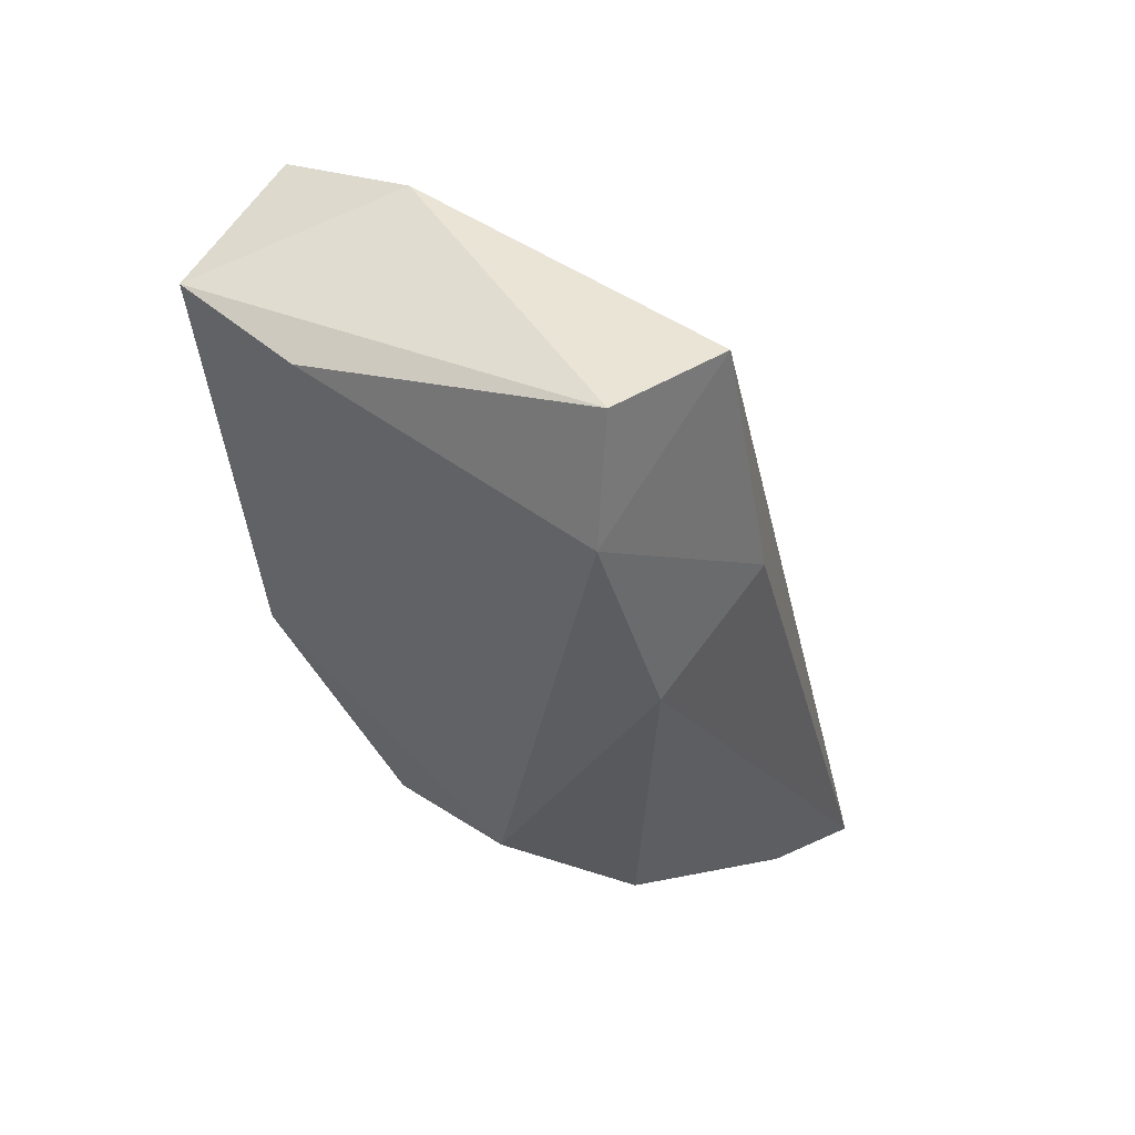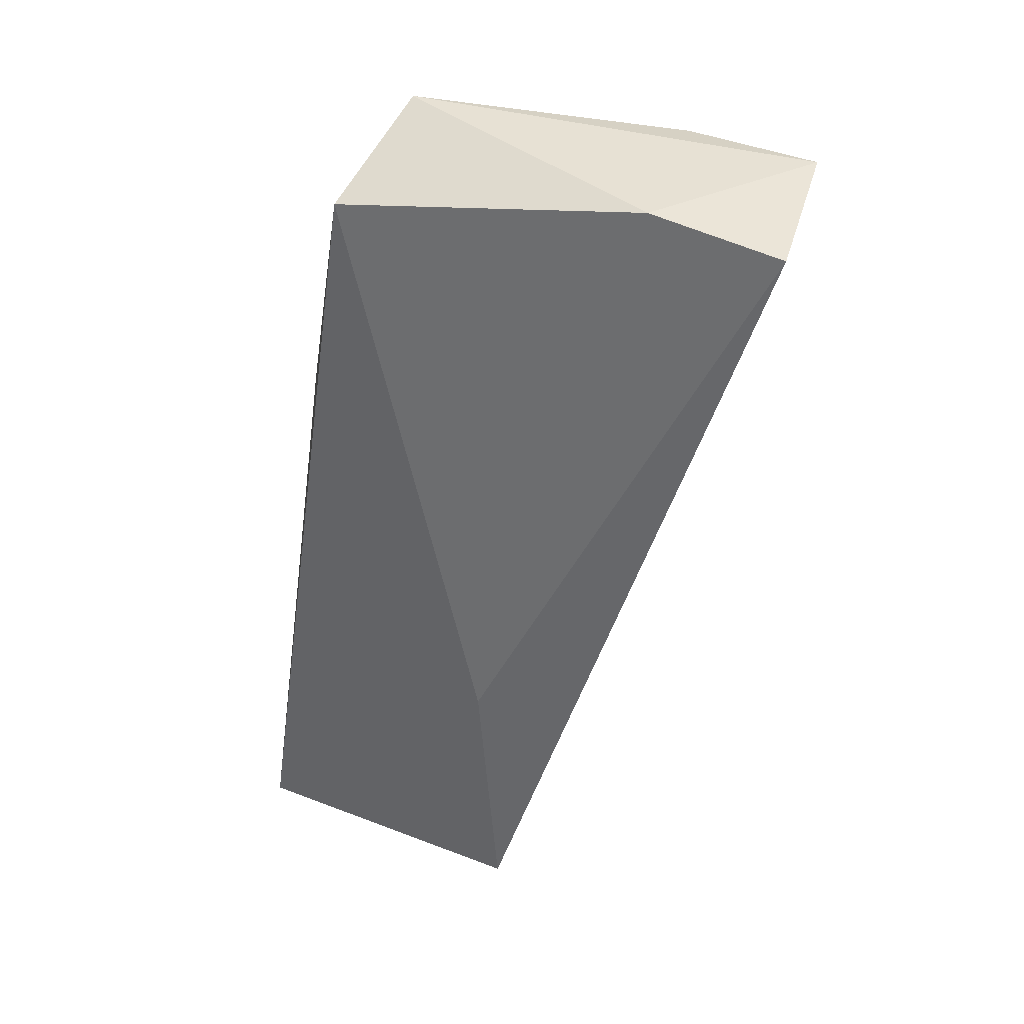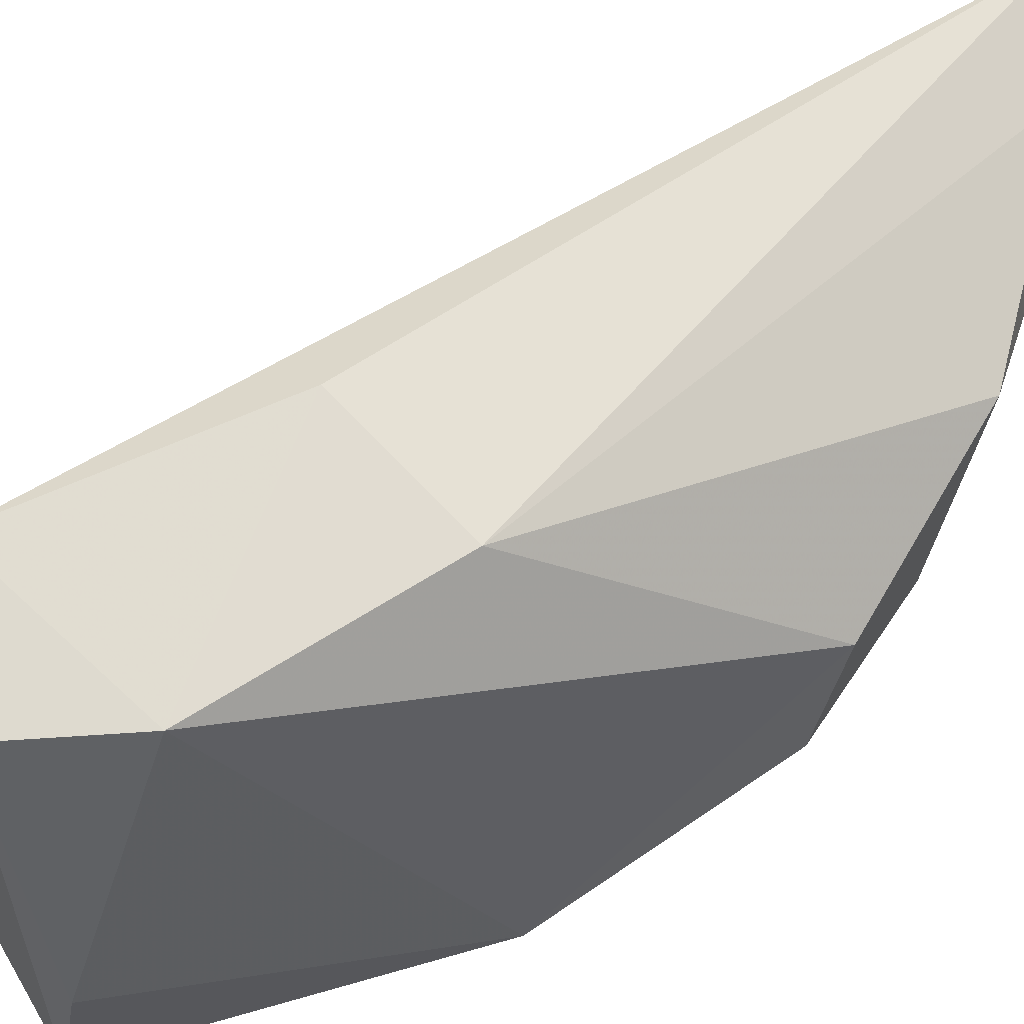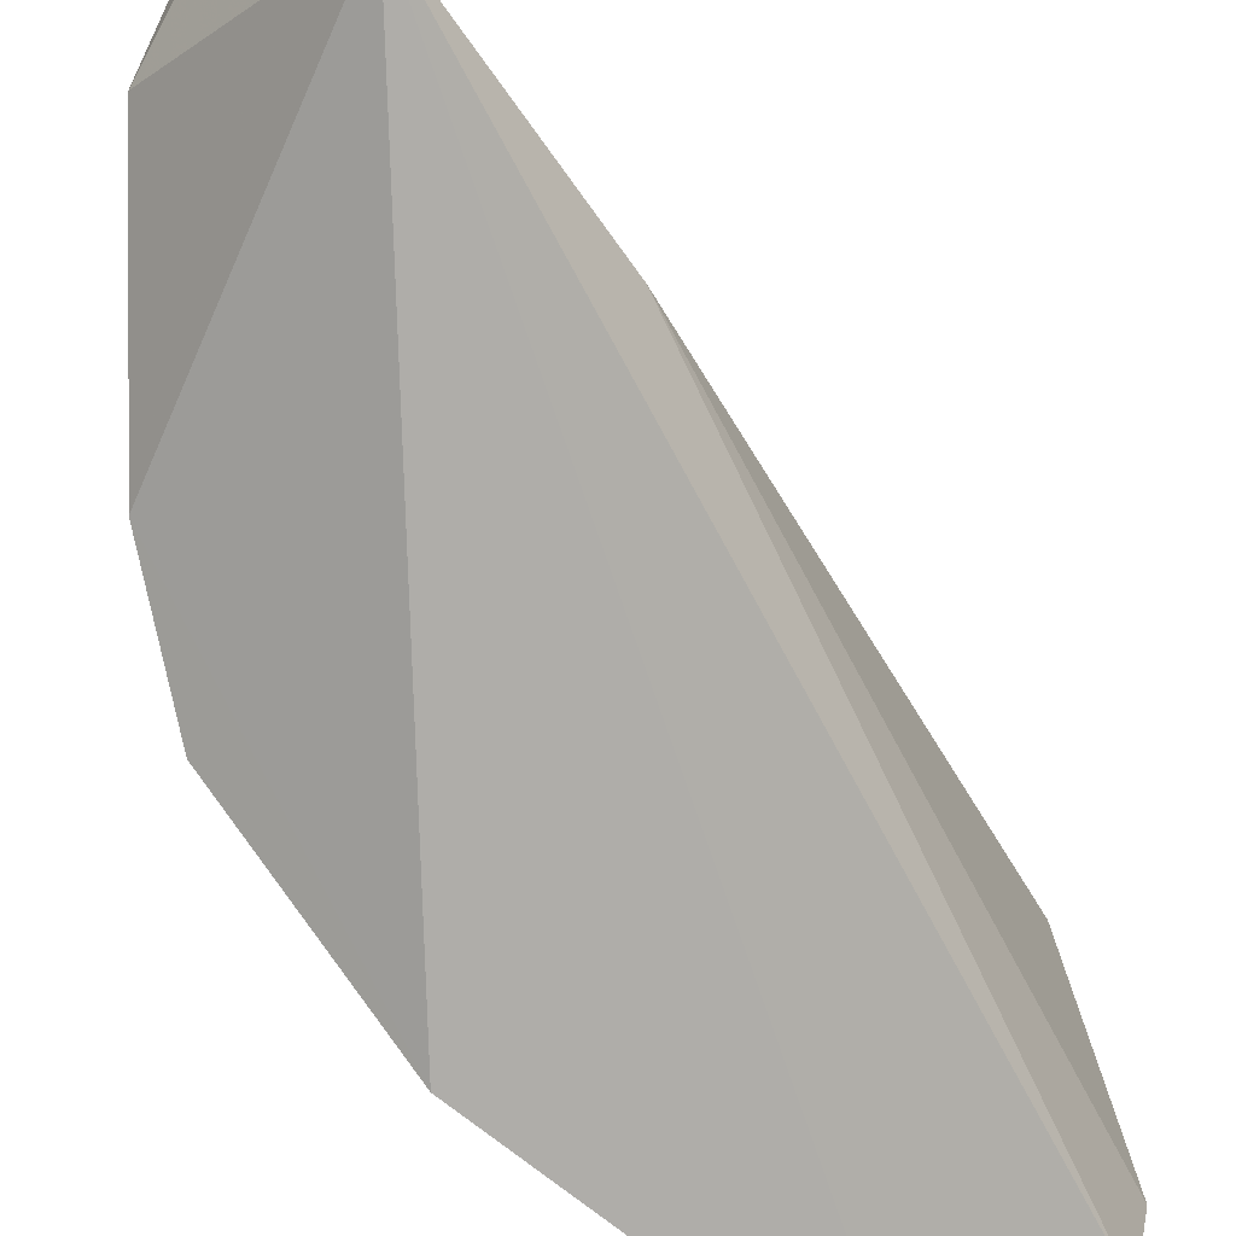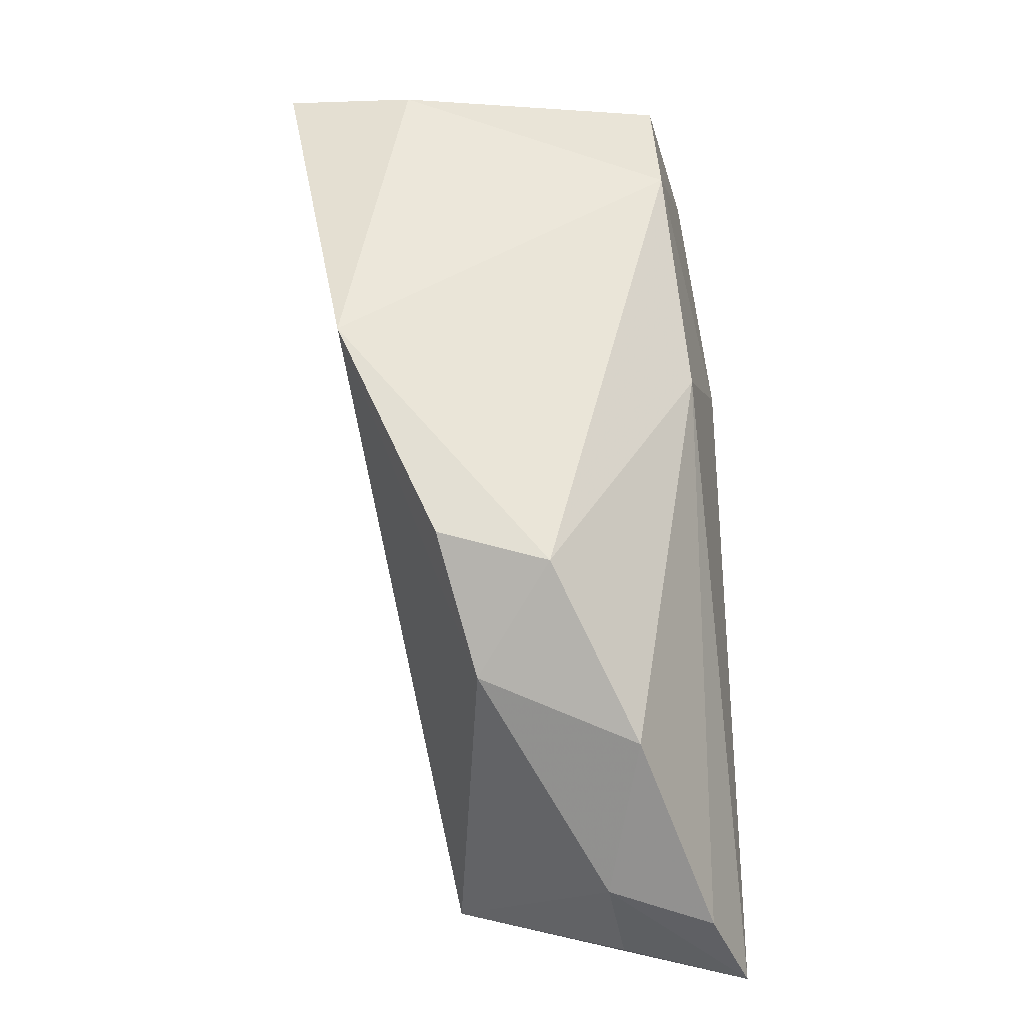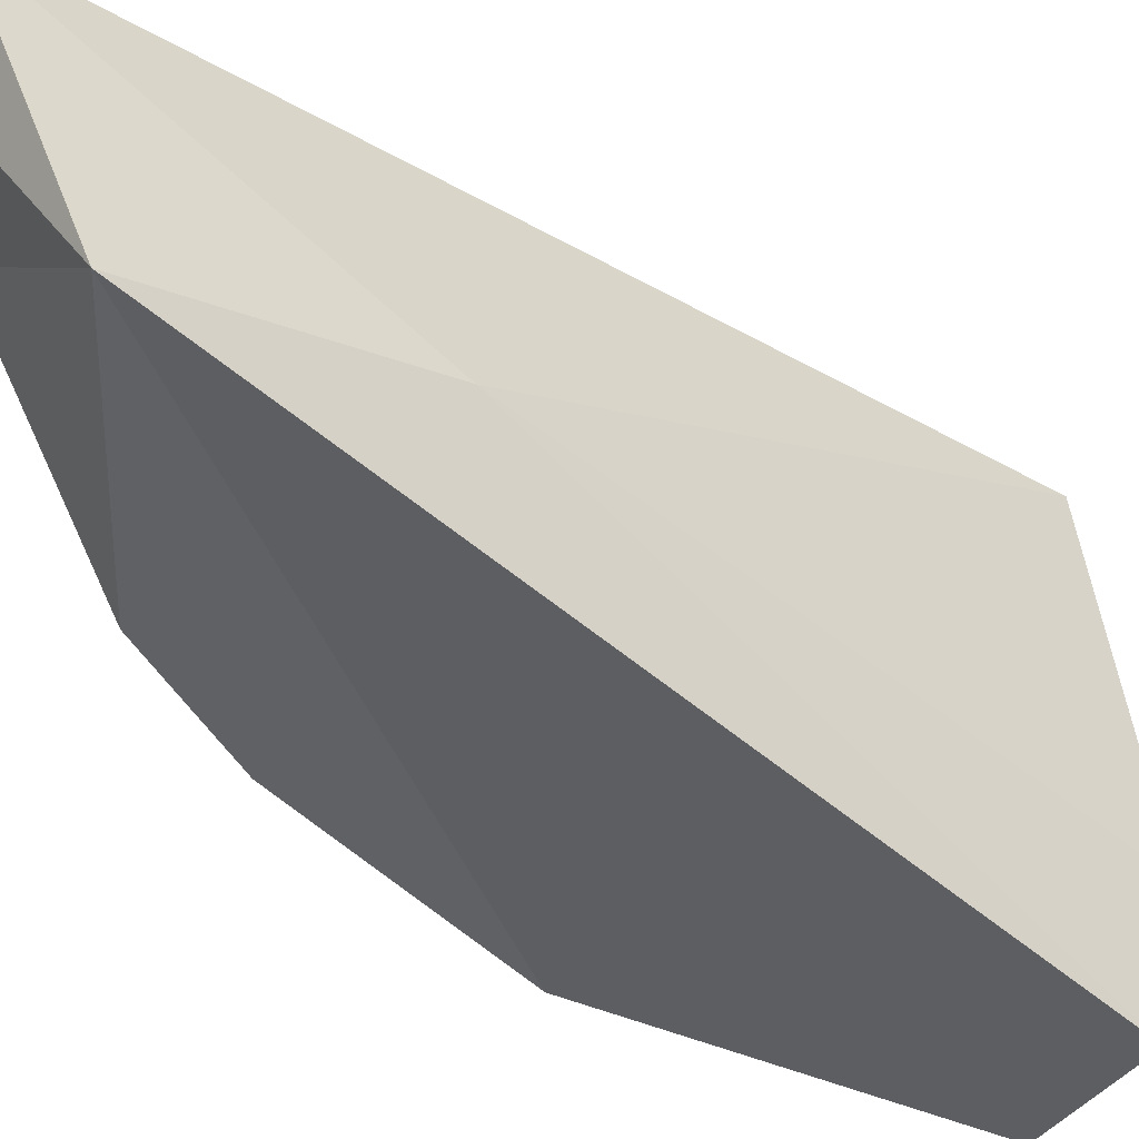
<metadata>
{"format":"obj","ext":"obj","renderer":"f3d","projection":"perspective","resolution":1024,"background":"white","views":[{"elev":42.0,"azim":-53.0,"up":"+Y"},{"elev":60.1,"azim":112.0,"up":"+Y"},{"elev":60.1,"azim":-102.9,"up":"+Z"},{"elev":-76.3,"azim":55.2,"up":"+Z"},{"elev":-35.8,"azim":-82.7,"up":"+Y"},{"elev":-42.5,"azim":75.3,"up":"+Z"}]}
</metadata>
<code>
v -0.09967 -0.05123 0.01966
v -0.08966 -0.08071 0.02019
v -0.08853 -0.07697 0.00932
v -0.1072 -0.05086 0.005025
v -0.1047 -0.07172 0.01466
v -0.1018 -0.04958 0.004539
v -0.09167 -0.06846 0.01136
v -0.1028 -0.06297 0.0198
v -0.09508 -0.07949 0.01559
v -0.1074 -0.06291 0.007436
v -0.1046 -0.05066 0.01887
v -0.1014 -0.0488 0.009186
v -0.1001 -0.07644 0.0172
v -0.09817 -0.06019 0.02048
v -0.09115 -0.07997 0.01578
v -0.1019 -0.07448 0.01181
v -0.1075 -0.05158 0.009673
v -0.1055 -0.05516 0.01919
v -0.09317 -0.08003 0.01915
v -0.1053 -0.07066 0.01083
f 6 3 4
f 7 1 2
f 7 2 3
f 7 3 6
f 10 4 3
f 12 7 6
f 12 1 7
f 12 11 1
f 12 6 4
f 12 4 11
f 13 8 5
f 14 8 2
f 14 2 1
f 15 9 3
f 15 3 2
f 15 2 9
f 16 13 5
f 16 9 13
f 16 10 3
f 16 3 9
f 17 11 4
f 17 4 10
f 18 5 8
f 18 8 14
f 18 14 1
f 18 1 11
f 18 11 17
f 18 17 10
f 18 10 5
f 19 2 8
f 19 8 13
f 19 13 9
f 19 9 2
f 20 16 5
f 20 5 10
f 20 10 16

</code>
